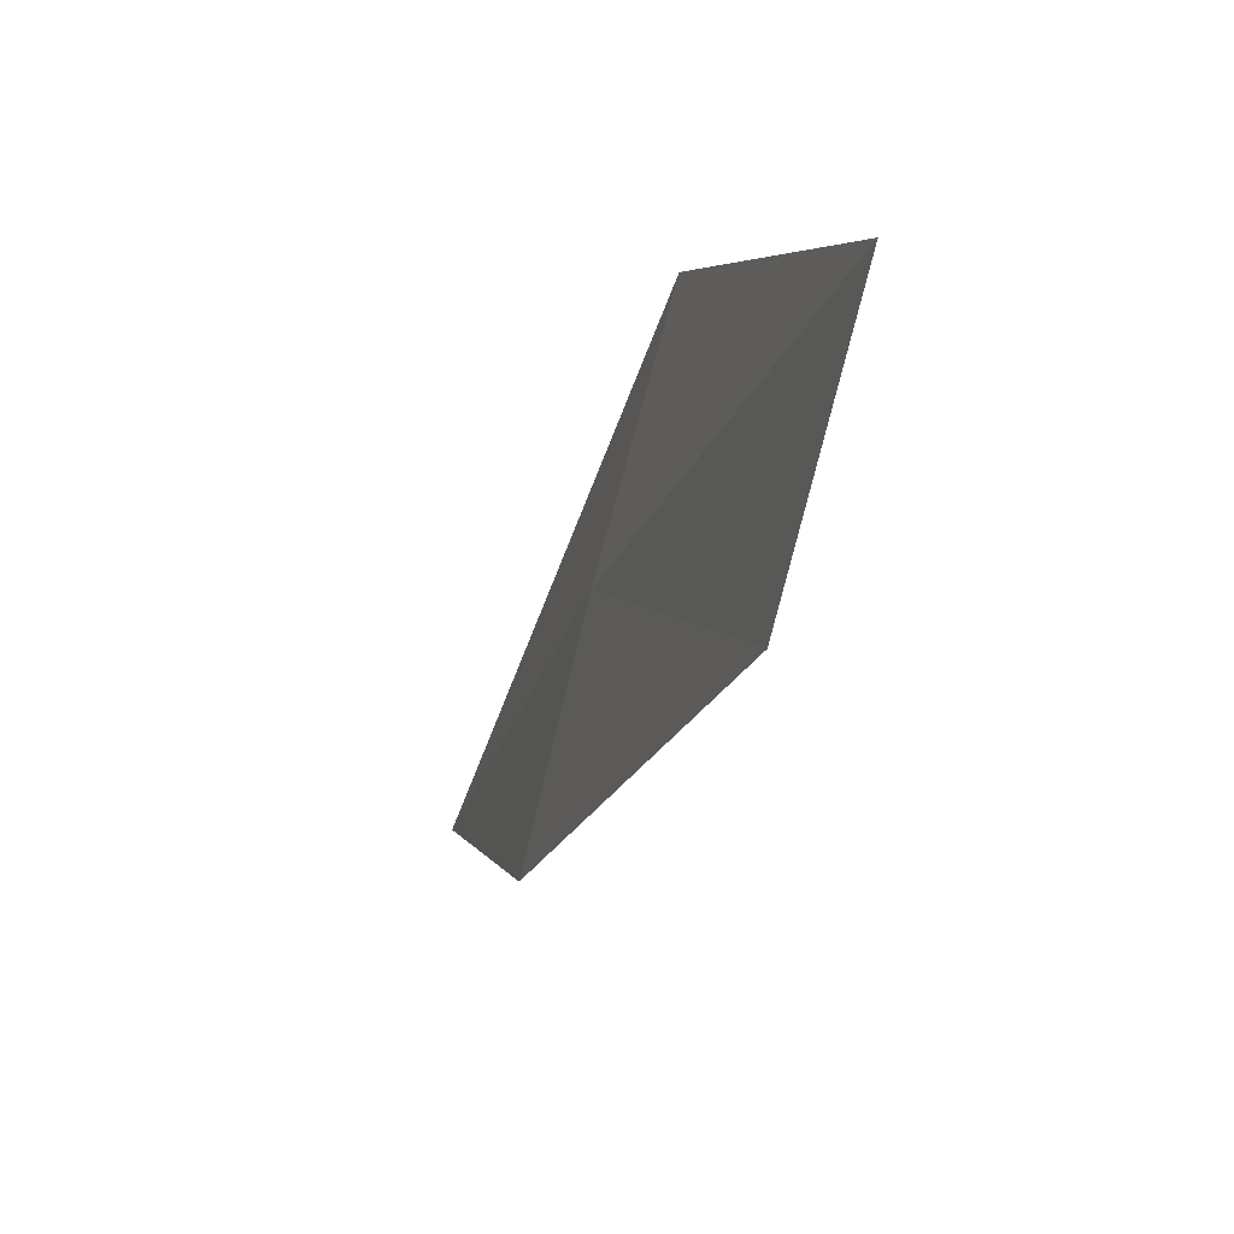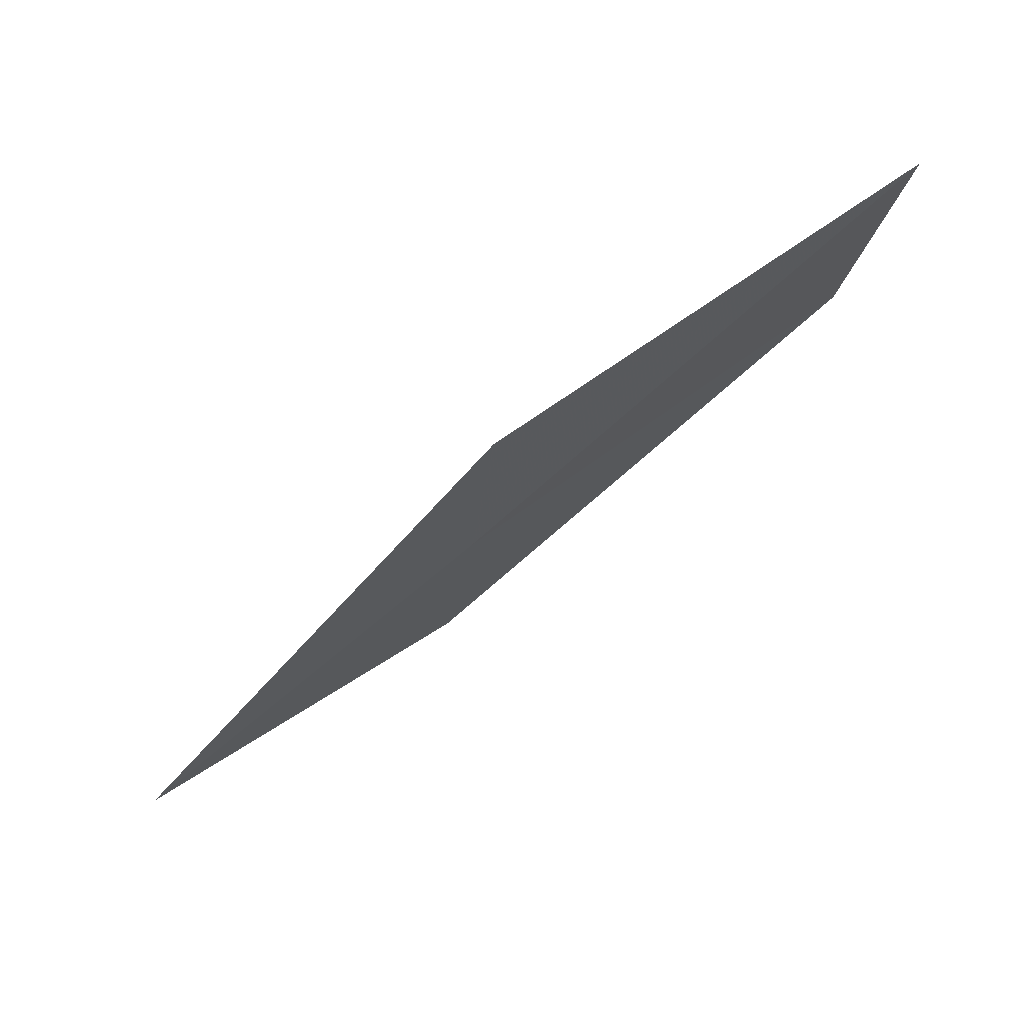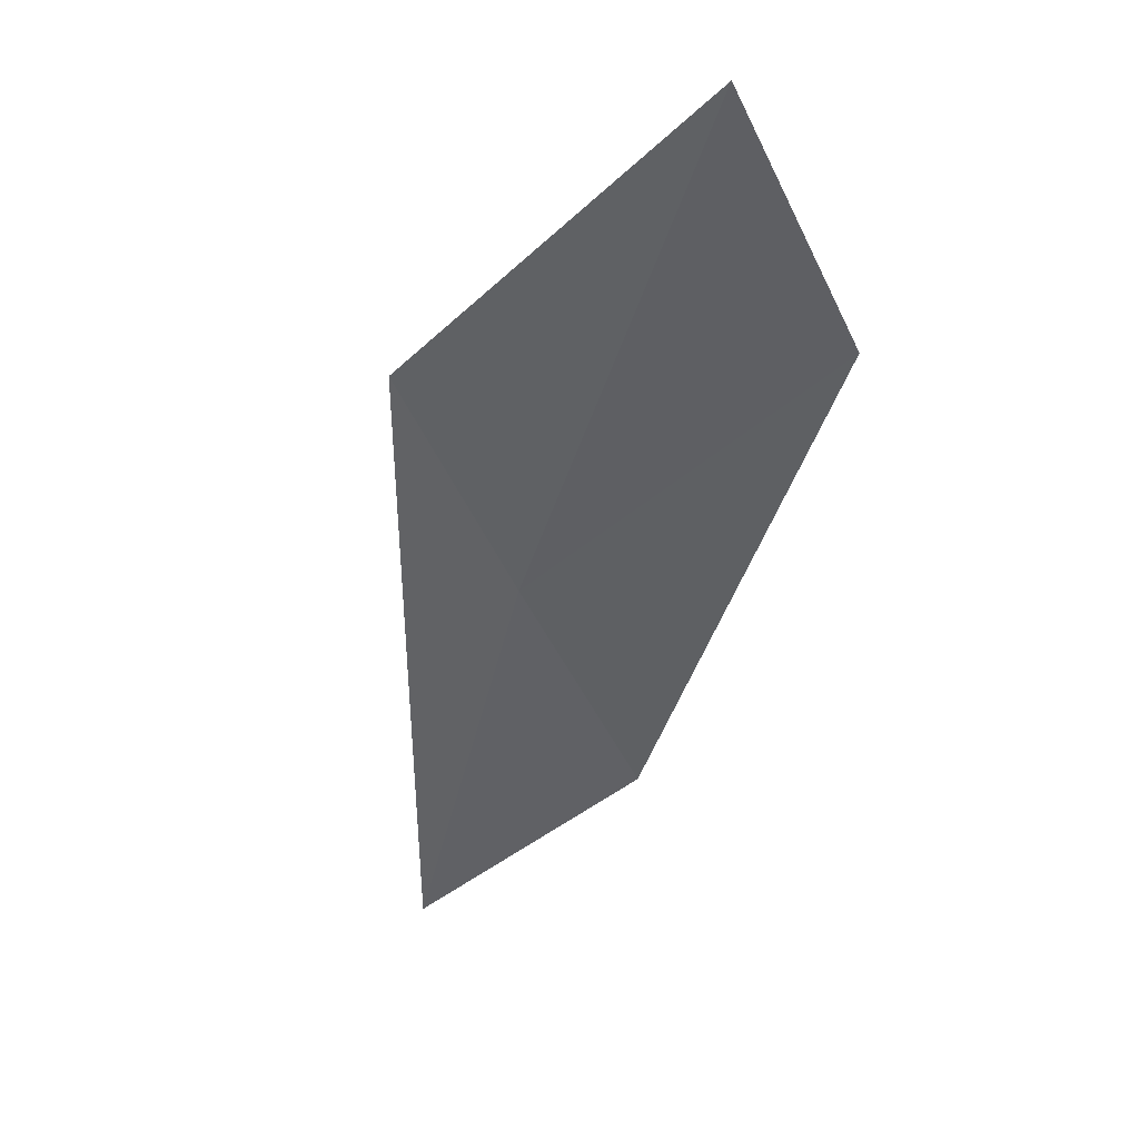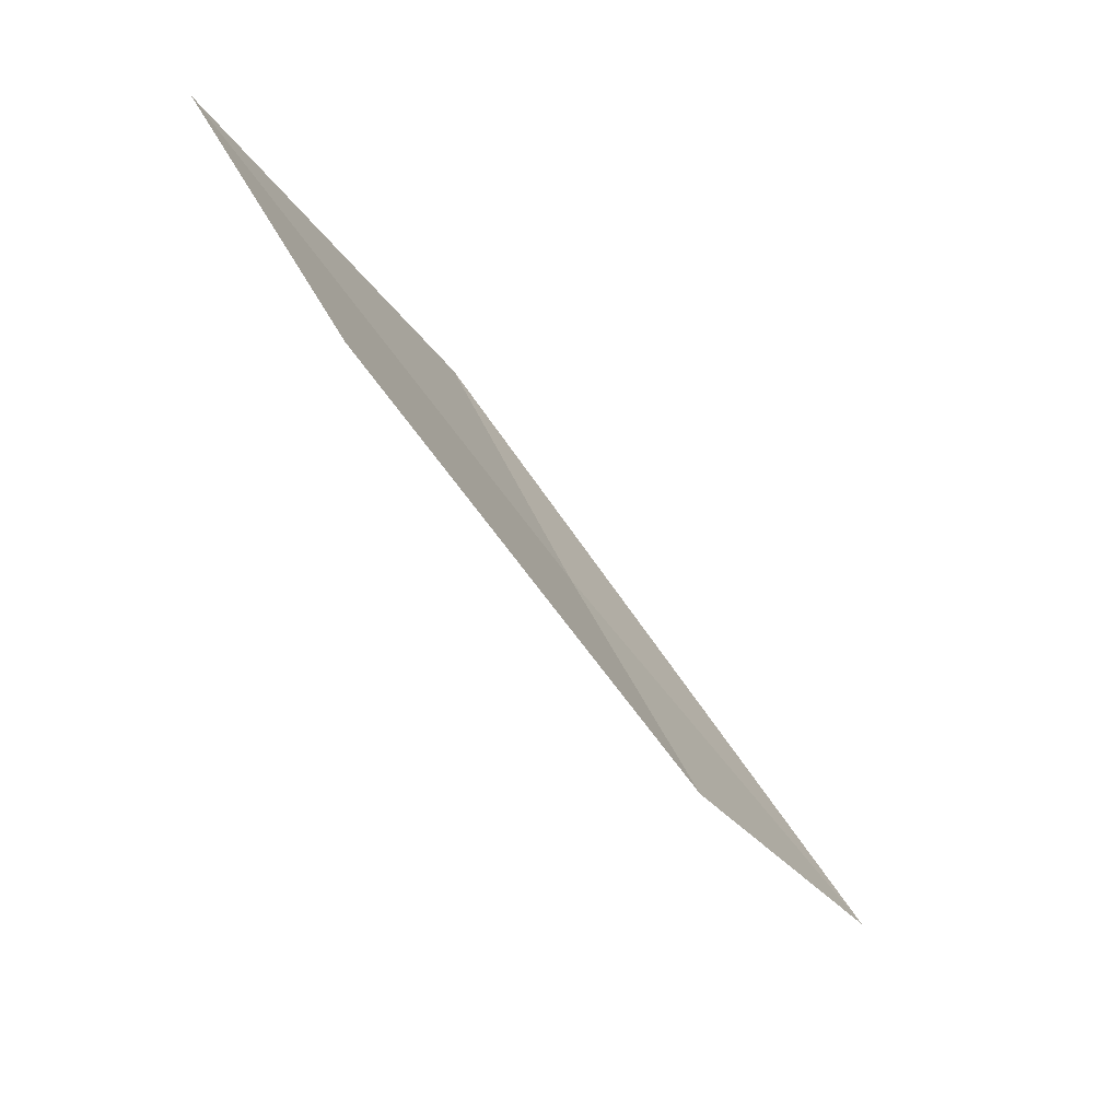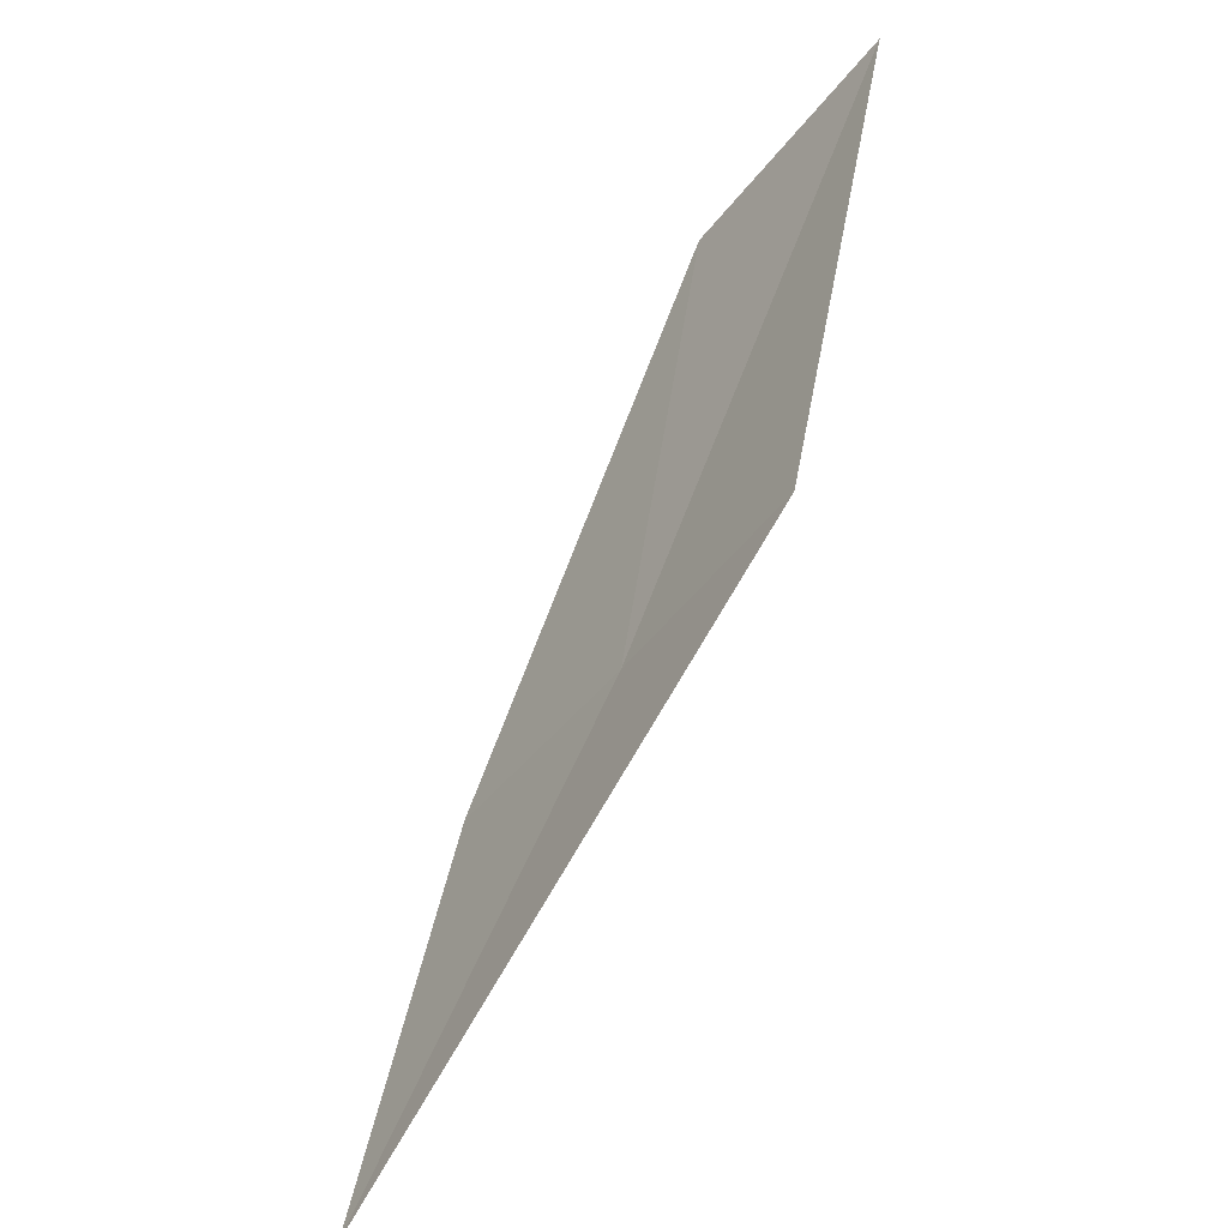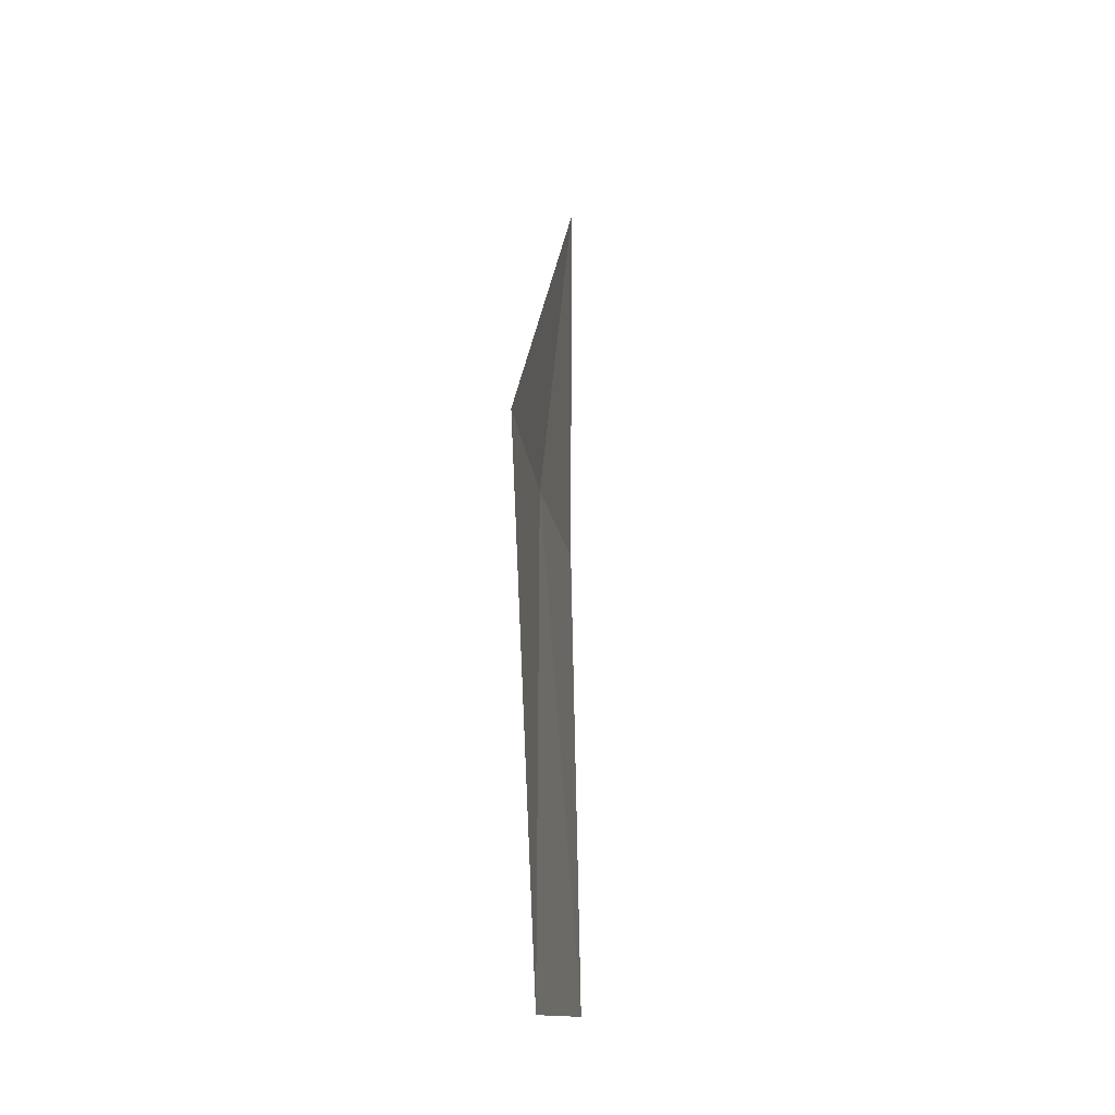
<metadata>
{"format":"obj","ext":"obj","renderer":"f3d","projection":"perspective","resolution":1024,"background":"white","views":[{"elev":-55.9,"azim":131.1,"up":"+Z"},{"elev":31.4,"azim":58.1,"up":"+Y"},{"elev":4.9,"azim":120.4,"up":"+Y"},{"elev":4.1,"azim":-164.9,"up":"+Y"},{"elev":32.5,"azim":-2.3,"up":"+Y"},{"elev":-0.1,"azim":150.7,"up":"+Z"}]}
</metadata>
<code>
v 13.27 134.7 12.54
v 12.36 133.4 12.2
v 11.64 132.1 14.36
v 14.16 136 12.89
v 13.86 136.1 10.02
v 14.86 137.5 10.3
f 1 2 3
f 1 5 2
f 1 6 5
f 1 4 6
f 1 3 4

</code>
